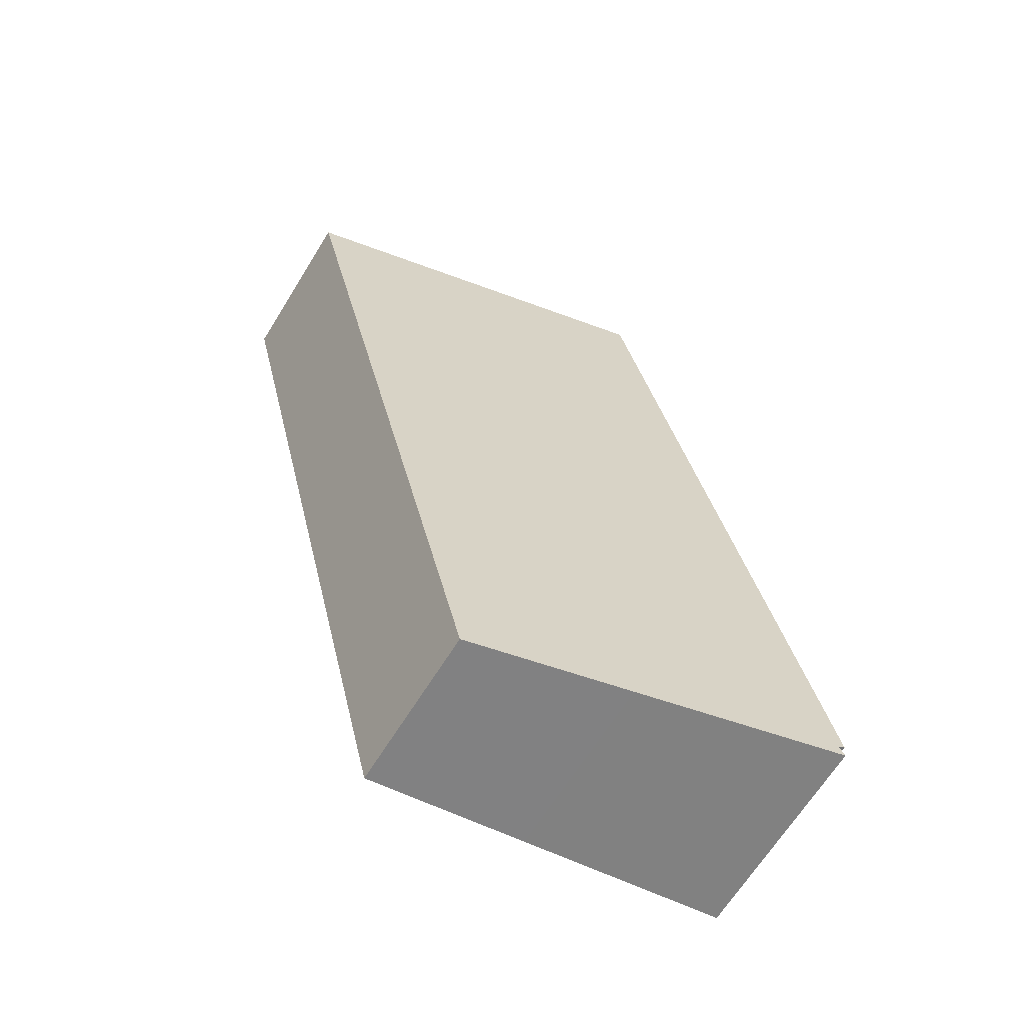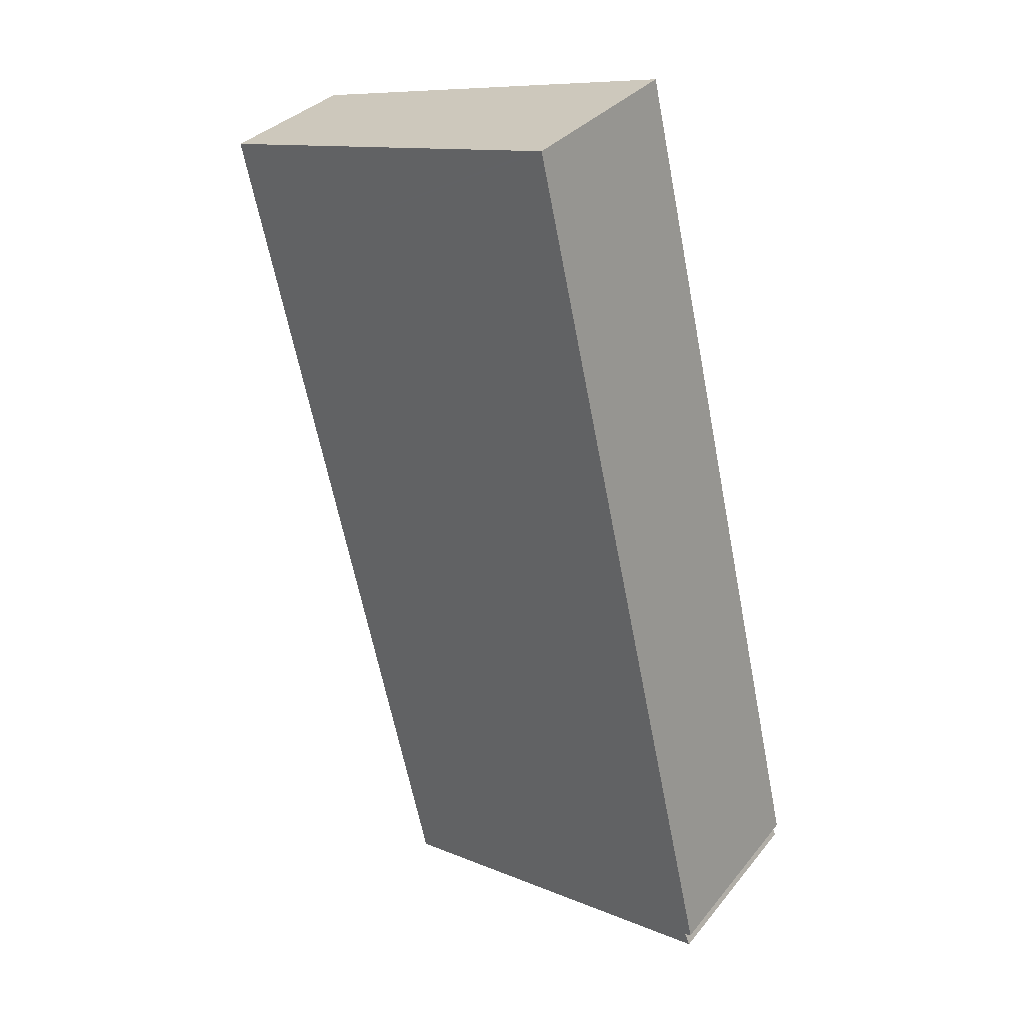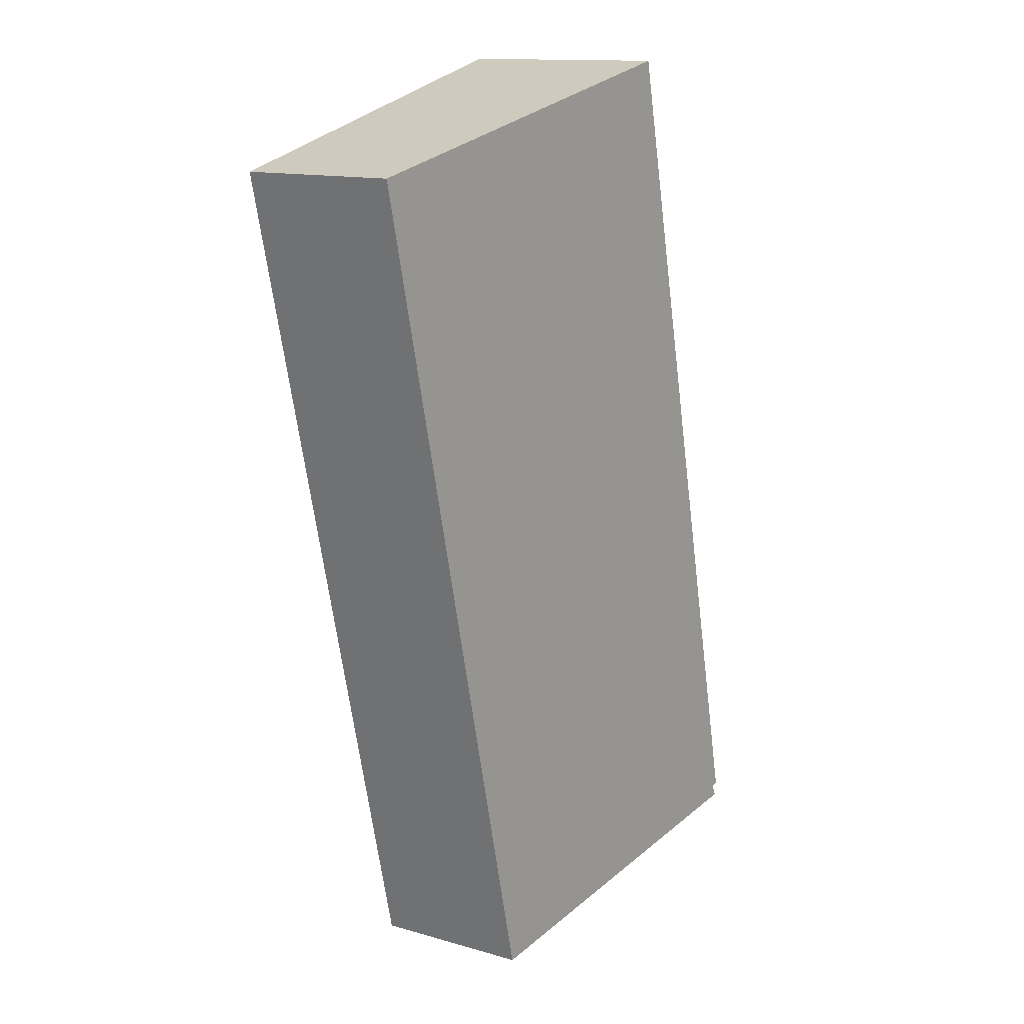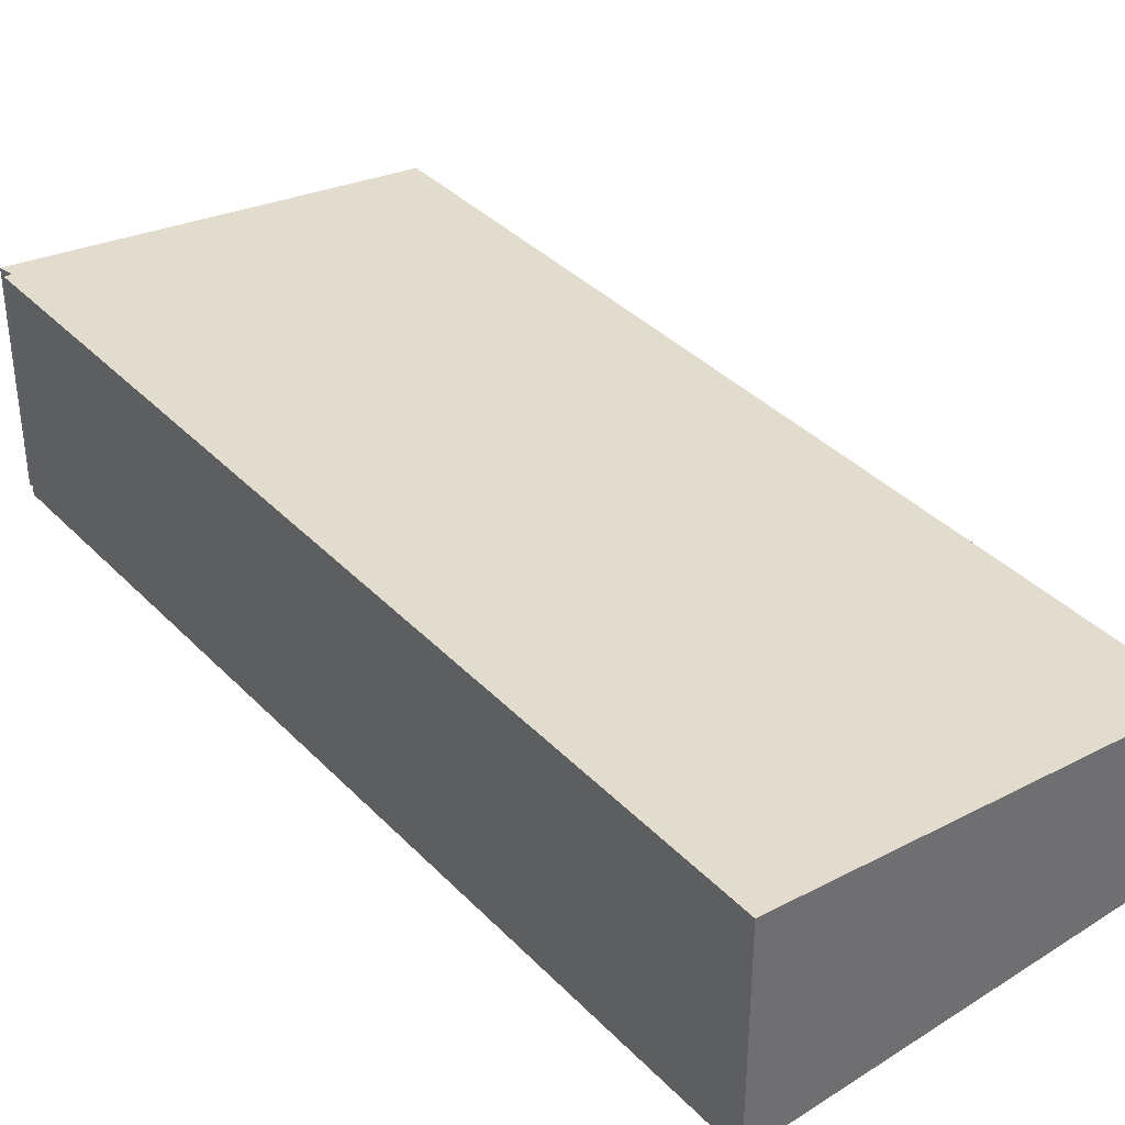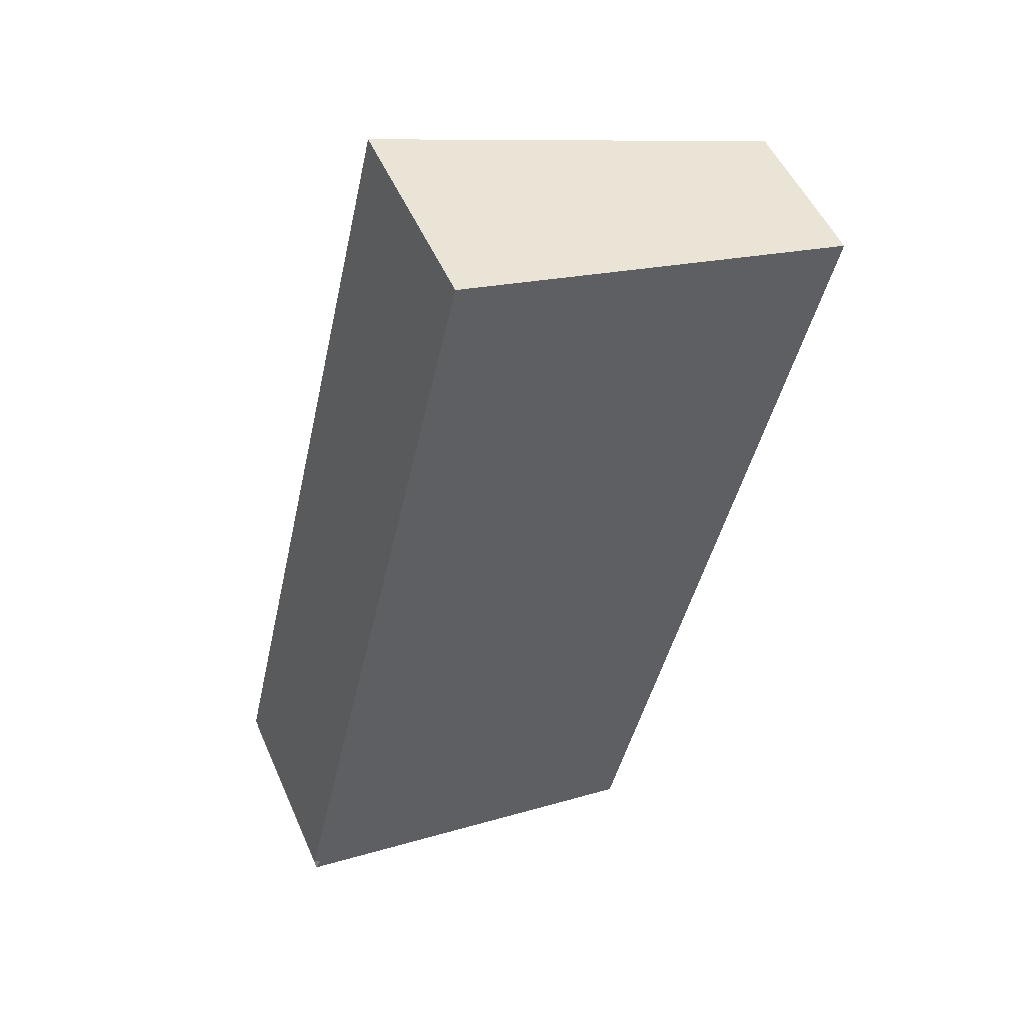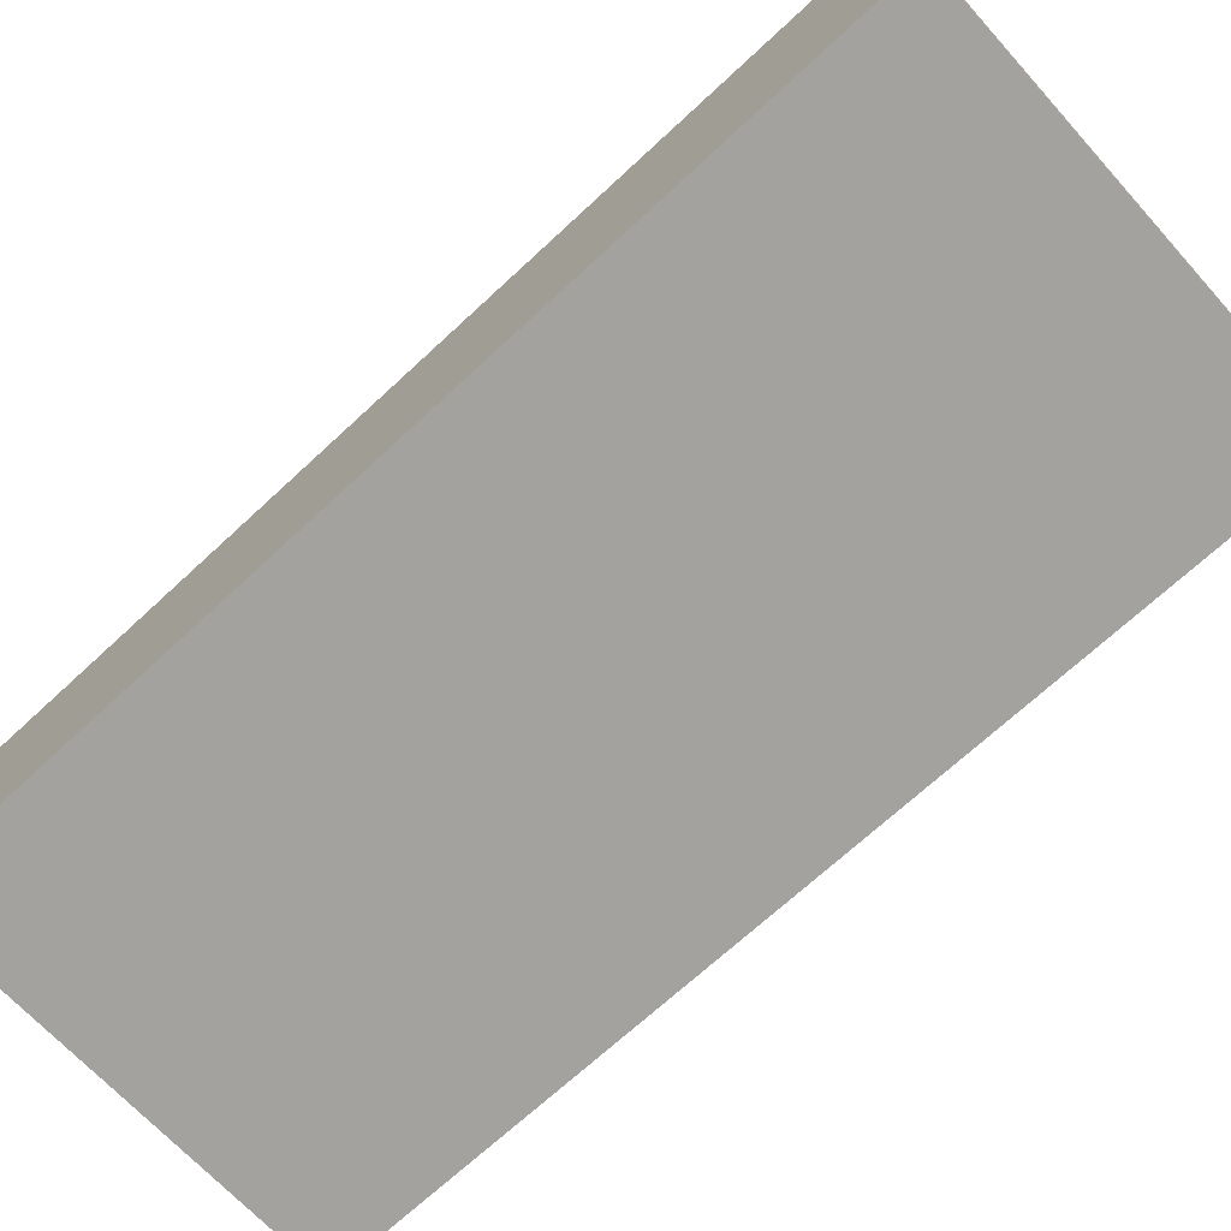
<metadata>
{"format":"obj","ext":"obj","renderer":"f3d","projection":"perspective","resolution":1024,"background":"white","views":[{"elev":-66.0,"azim":148.2,"up":"+Z"},{"elev":32.8,"azim":-147.6,"up":"+Z"},{"elev":13.6,"azim":122.7,"up":"+Z"},{"elev":38.3,"azim":-25.2,"up":"+Y"},{"elev":51.5,"azim":-23.3,"up":"+Z"},{"elev":-72.4,"azim":-34.3,"up":"+Y"}]}
</metadata>
<code>
v  5.125 5.469 22.37
v  0.175 5.446 -0.068
v  0 5.469 3.349e-16
v  5.64 4.744 -1.497
v  9.939 4.2 -2.354
v  14.62 4.165 16.84
v  5.344 5.441 22.32
v  15.31 4.165 19.83
v  15.35 4.159 19.82
v  0.031 5.455 -0.378
v  0.031 2.315e-17 -0.378
v  0.148 5.447 -0.126
v  0.175 4.164e-18 -0.068
v  0.148 7.715e-18 -0.126
v  0 0 0
v  5.64 9.166e-17 -1.497
v  9.939 1.441e-16 -2.354
v  5.125 -1.37e-15 22.37
v  5.344 -1.366e-15 22.32
v  15.31 -1.214e-15 19.83
v  15.35 -1.214e-15 19.82
v  14.62 -1.031e-15 16.84
g defaultobject
f 1 2 3
f 2 1 4
f 4 1 5
f 5 1 6
f 6 1 7
f 6 7 8
f 6 8 9
f 4 10 2
f 11 12 10
f 12 11 2
f 2 11 13
f 13 11 14
f 2 15 3
f 15 2 13
f 4 11 10
f 11 4 16
f 16 4 5
f 16 5 17
f 15 1 3
f 1 15 18
f 18 7 1
f 7 18 8
f 8 18 19
f 8 19 20
f 8 20 9
f 9 20 21
f 21 6 9
f 6 21 5
f 5 21 22
f 5 22 17
f 16 13 11
f 15 19 18
f 19 15 13
f 19 13 20
f 20 13 16
f 20 16 17
f 20 17 22
f 20 22 21

</code>
